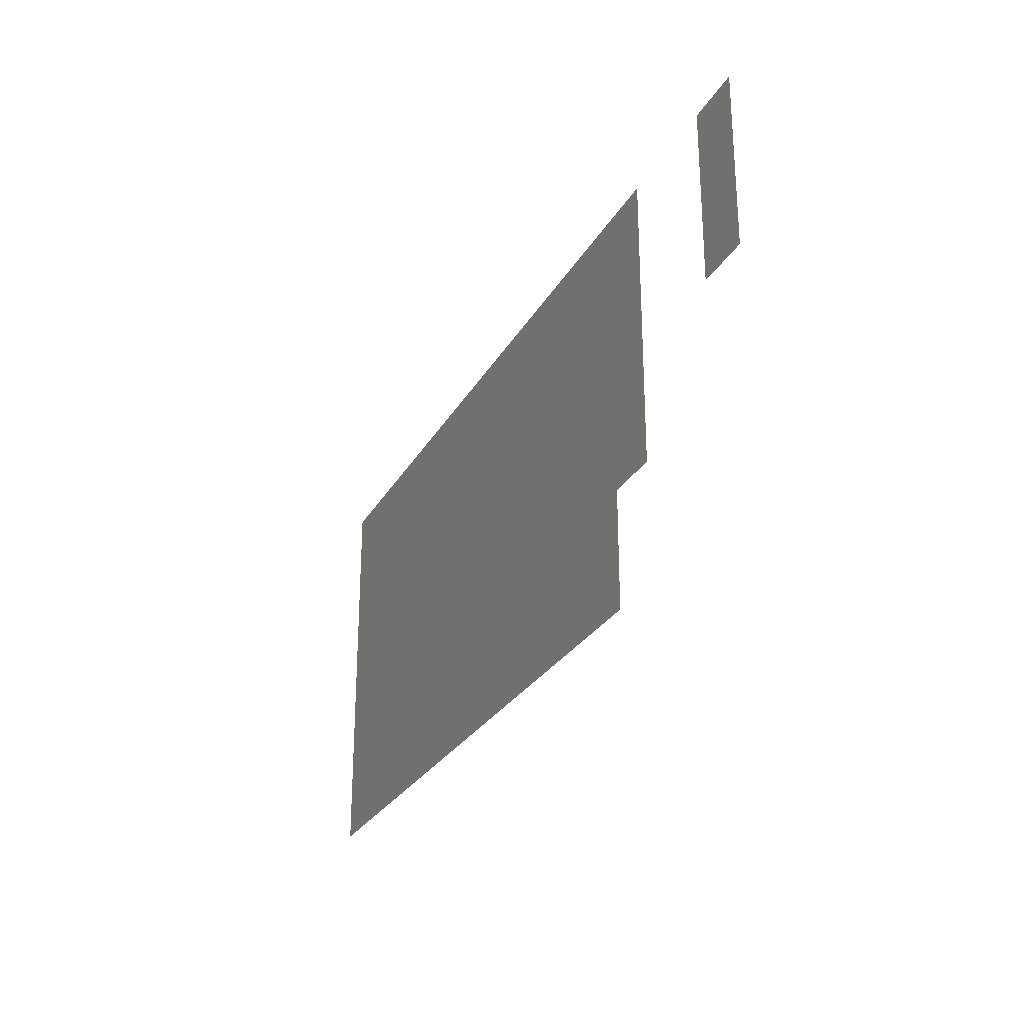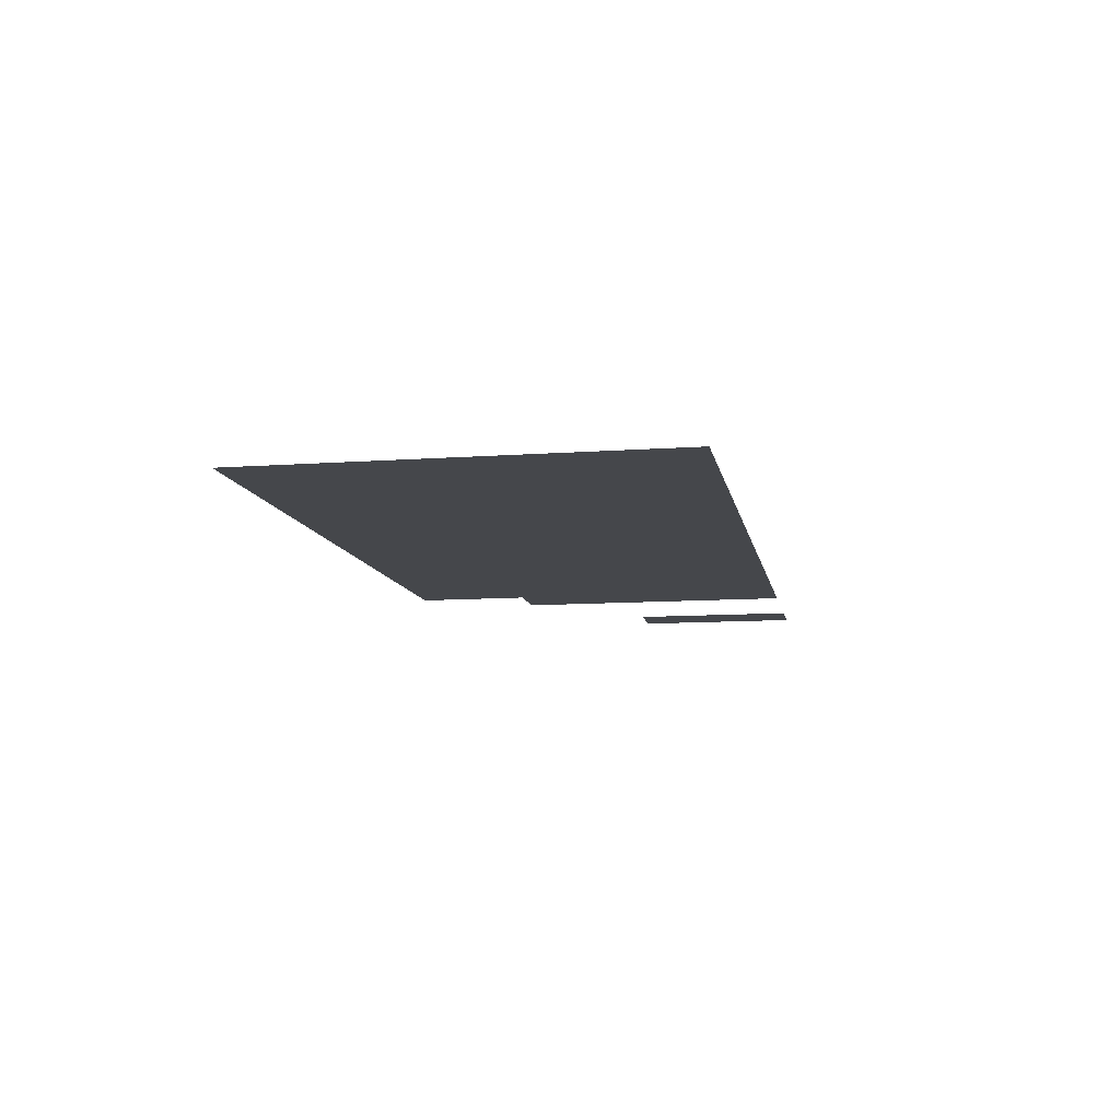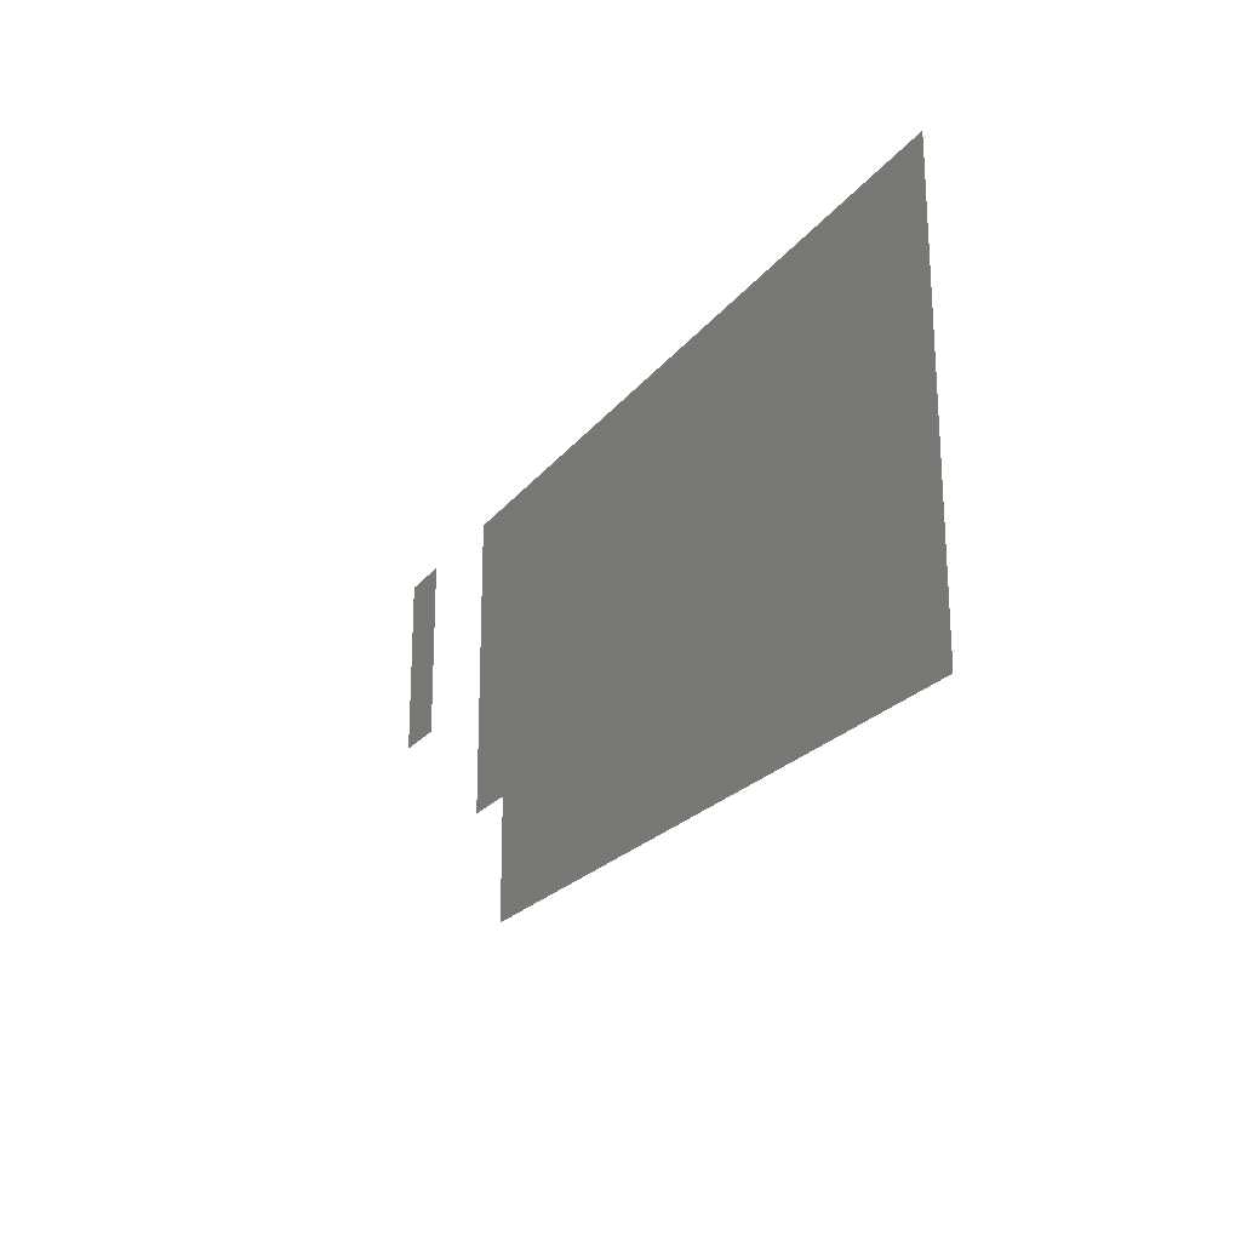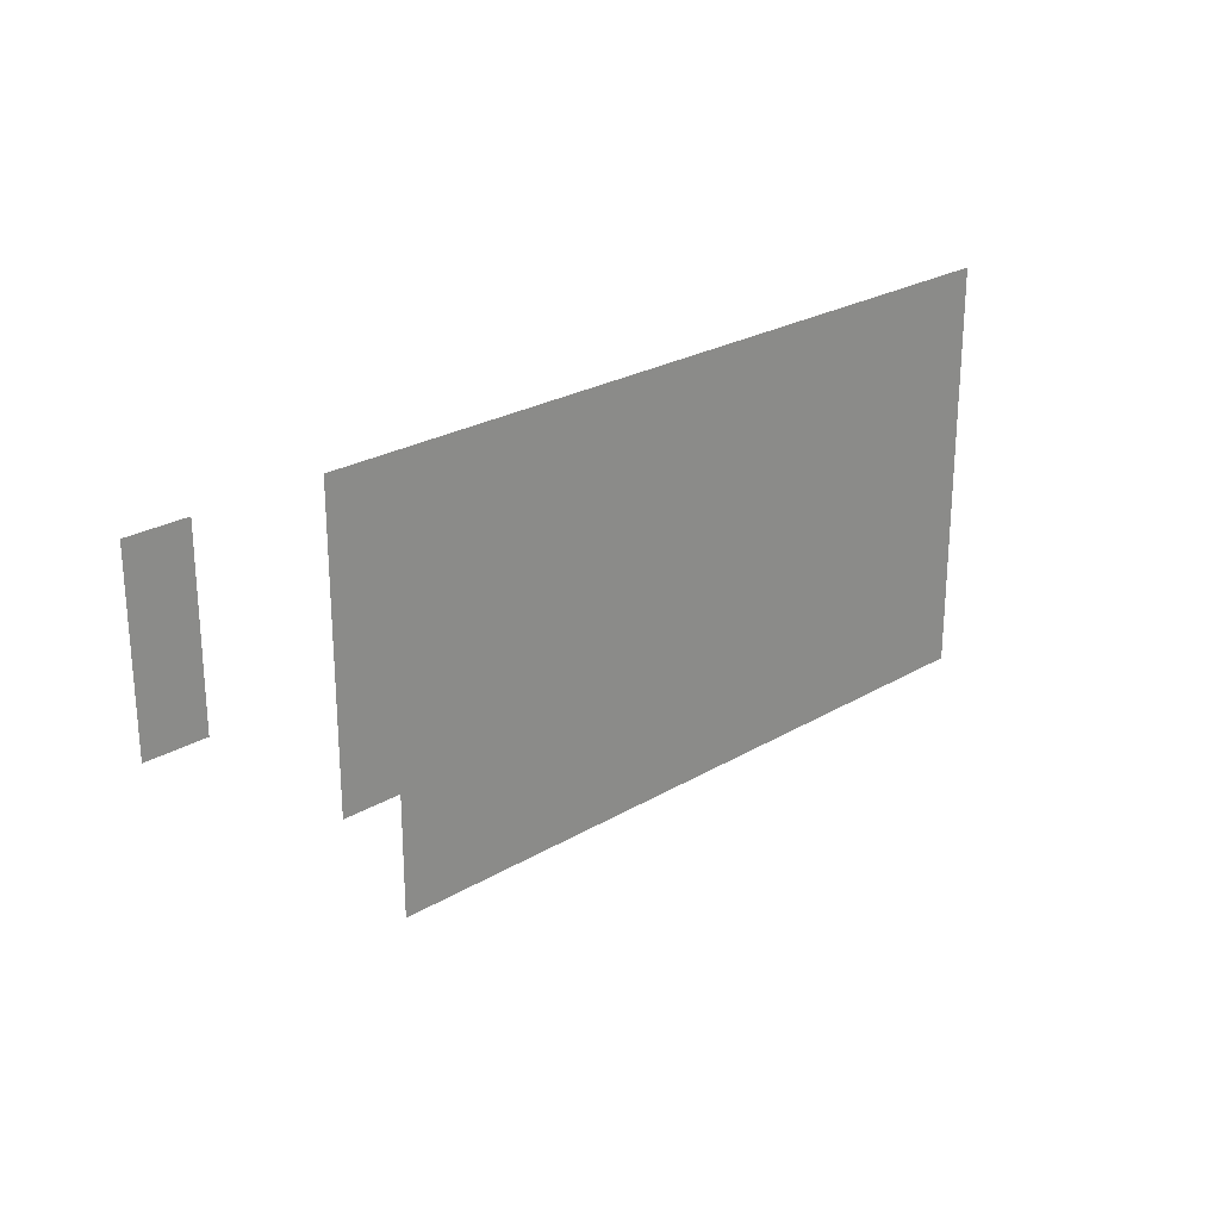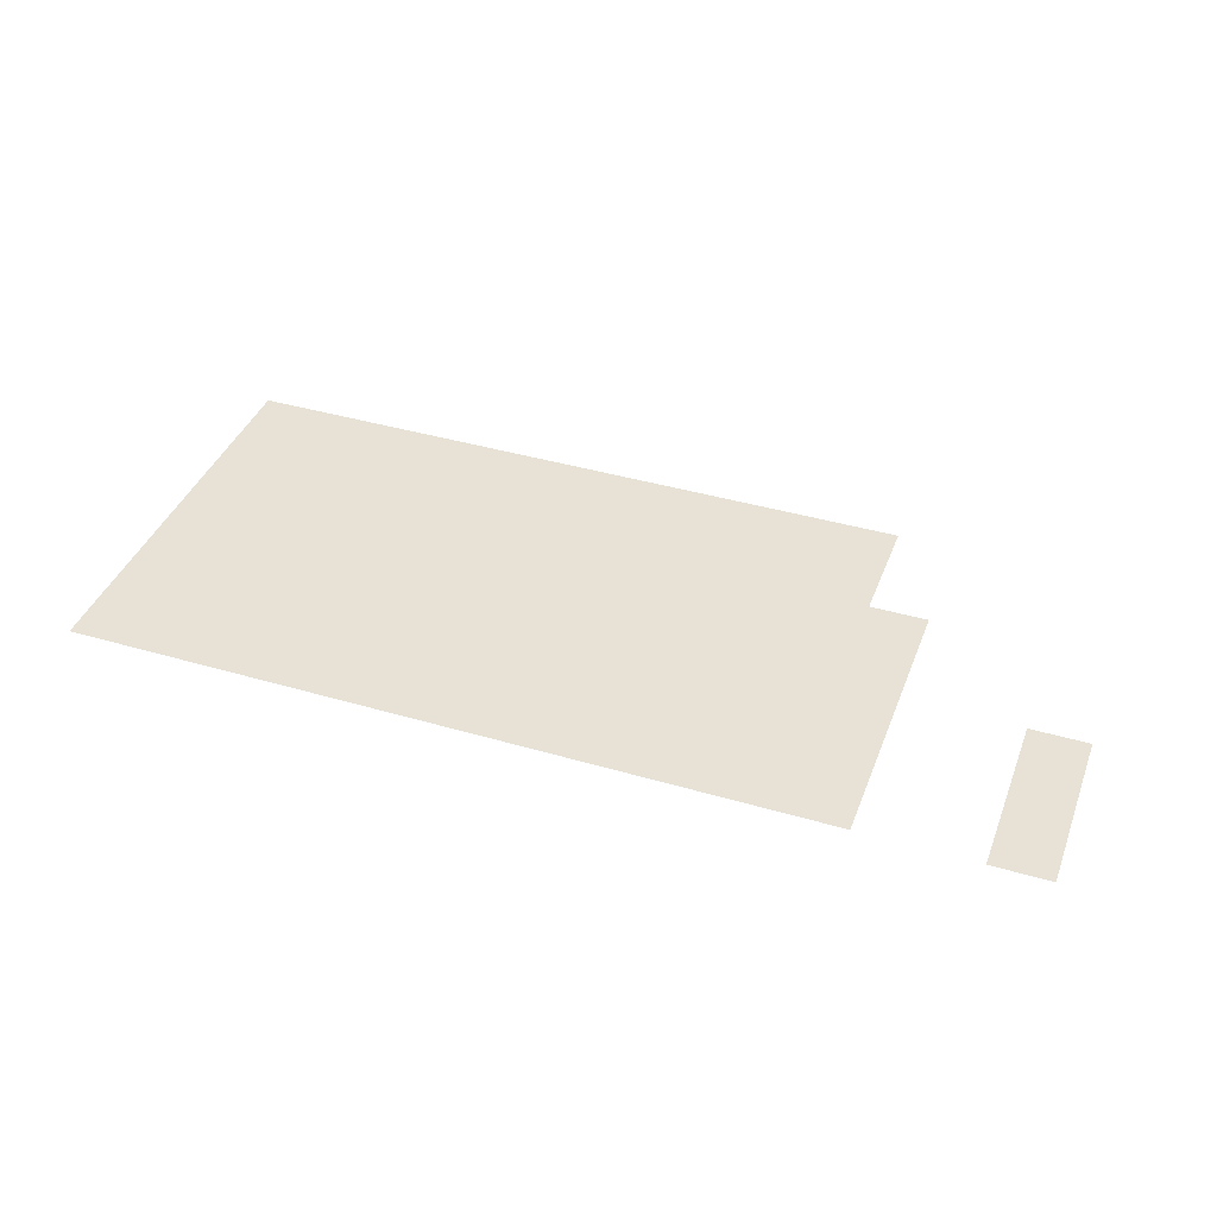
<metadata>
{"format":"obj","ext":"obj","renderer":"f3d","projection":"perspective","resolution":1024,"background":"white","views":[{"elev":-27.1,"azim":-113.7,"up":"+Y"},{"elev":-10.3,"azim":100.4,"up":"+Z"},{"elev":-22.0,"azim":62.9,"up":"+Y"},{"elev":24.9,"azim":-44.0,"up":"+Y"},{"elev":40.1,"azim":-160.1,"up":"+Z"}]}
</metadata>
<code>
v 0 -1.6 0
v -1.6 -1.6 0
v -1.6 0 0
v 0 0 0
v -1.6 -1.6 0
v -3.2 -1.6 0
v -3.2 0 0
v -1.6 0 0
v -3.2 -1.6 0
v -4.8 -1.6 0
v -4.8 0 0
v -3.2 0 0
v -4.8 -1.6 0
v -6.4 -1.6 0
v -6.4 0 0
v -4.8 0 0
v -6.4 -1.6 0
v -8 -1.6 0
v -8 0 0
v -6.4 0 0
v -8 -1.6 0
v -9.6 -1.6 0
v -9.6 0 0
v -8 0 0
v -9.6 -1.6 0
v -11.2 -1.6 0
v -11.2 0 0
v -9.6 0 0
v -11.2 -1.6 0
v -12.8 -1.6 0
v -12.8 0 0
v -11.2 0 0
v -12.8 -1.6 0
v -14.4 -1.6 0
v -14.4 0 0
v -12.8 0 0
v -14.4 -1.6 0
v -16 -1.6 0
v -16 0 0
v -14.4 0 0
v -16 -1.6 0
v -17.6 -1.6 0
v -17.6 0 0
v -16 0 0
v -17.6 -1.6 0
v -19.2 -1.6 0
v -19.2 0 0
v -17.6 0 0
v -19.2 -1.6 0
v -20.8 -1.6 0
v -20.8 0 0
v -19.2 0 0
v -24 -1.6 0
v -25.6 -1.6 0
v -25.6 0 0
v -24 0 0
v 0 -3.2 0
v -1.6 -3.2 0
v -1.6 -1.6 0
v 0 -1.6 0
v -1.6 -3.2 0
v -3.2 -3.2 0
v -3.2 -1.6 0
v -1.6 -1.6 0
v -3.2 -3.2 0
v -4.8 -3.2 0
v -4.8 -1.6 0
v -3.2 -1.6 0
v -4.8 -3.2 0
v -6.4 -3.2 0
v -6.4 -1.6 0
v -4.8 -1.6 0
v -6.4 -3.2 0
v -8 -3.2 0
v -8 -1.6 0
v -6.4 -1.6 0
v -8 -3.2 0
v -9.6 -3.2 0
v -9.6 -1.6 0
v -8 -1.6 0
v -9.6 -3.2 0
v -11.2 -3.2 0
v -11.2 -1.6 0
v -9.6 -1.6 0
v -11.2 -3.2 0
v -12.8 -3.2 0
v -12.8 -1.6 0
v -11.2 -1.6 0
v -12.8 -3.2 0
v -14.4 -3.2 0
v -14.4 -1.6 0
v -12.8 -1.6 0
v -14.4 -3.2 0
v -16 -3.2 0
v -16 -1.6 0
v -14.4 -1.6 0
v -16 -3.2 0
v -17.6 -3.2 0
v -17.6 -1.6 0
v -16 -1.6 0
v -17.6 -3.2 0
v -19.2 -3.2 0
v -19.2 -1.6 0
v -17.6 -1.6 0
v -19.2 -3.2 0
v -20.8 -3.2 0
v -20.8 -1.6 0
v -19.2 -1.6 0
v -24 -3.2 0
v -25.6 -3.2 0
v -25.6 -1.6 0
v -24 -1.6 0
v 0 -4.8 0
v -1.6 -4.8 0
v -1.6 -3.2 0
v 0 -3.2 0
v -1.6 -4.8 0
v -3.2 -4.8 0
v -3.2 -3.2 0
v -1.6 -3.2 0
v -3.2 -4.8 0
v -4.8 -4.8 0
v -4.8 -3.2 0
v -3.2 -3.2 0
v -4.8 -4.8 0
v -6.4 -4.8 0
v -6.4 -3.2 0
v -4.8 -3.2 0
v -6.4 -4.8 0
v -8 -4.8 0
v -8 -3.2 0
v -6.4 -3.2 0
v -8 -4.8 0
v -9.6 -4.8 0
v -9.6 -3.2 0
v -8 -3.2 0
v -9.6 -4.8 0
v -11.2 -4.8 0
v -11.2 -3.2 0
v -9.6 -3.2 0
v -11.2 -4.8 0
v -12.8 -4.8 0
v -12.8 -3.2 0
v -11.2 -3.2 0
v -12.8 -4.8 0
v -14.4 -4.8 0
v -14.4 -3.2 0
v -12.8 -3.2 0
v -14.4 -4.8 0
v -16 -4.8 0
v -16 -3.2 0
v -14.4 -3.2 0
v -16 -4.8 0
v -17.6 -4.8 0
v -17.6 -3.2 0
v -16 -3.2 0
v -17.6 -4.8 0
v -19.2 -4.8 0
v -19.2 -3.2 0
v -17.6 -3.2 0
v -19.2 -4.8 0
v -20.8 -4.8 0
v -20.8 -3.2 0
v -19.2 -3.2 0
v -24 -4.8 0
v -25.6 -4.8 0
v -25.6 -3.2 0
v -24 -3.2 0
v 0 -6.4 0
v -1.6 -6.4 0
v -1.6 -4.8 0
v 0 -4.8 0
v -1.6 -6.4 0
v -3.2 -6.4 0
v -3.2 -4.8 0
v -1.6 -4.8 0
v -3.2 -6.4 0
v -4.8 -6.4 0
v -4.8 -4.8 0
v -3.2 -4.8 0
v -4.8 -6.4 0
v -6.4 -6.4 0
v -6.4 -4.8 0
v -4.8 -4.8 0
v -6.4 -6.4 0
v -8 -6.4 0
v -8 -4.8 0
v -6.4 -4.8 0
v -8 -6.4 0
v -9.6 -6.4 0
v -9.6 -4.8 0
v -8 -4.8 0
v -9.6 -6.4 0
v -11.2 -6.4 0
v -11.2 -4.8 0
v -9.6 -4.8 0
v -11.2 -6.4 0
v -12.8 -6.4 0
v -12.8 -4.8 0
v -11.2 -4.8 0
v -12.8 -6.4 0
v -14.4 -6.4 0
v -14.4 -4.8 0
v -12.8 -4.8 0
v -14.4 -6.4 0
v -16 -6.4 0
v -16 -4.8 0
v -14.4 -4.8 0
v -16 -6.4 0
v -17.6 -6.4 0
v -17.6 -4.8 0
v -16 -4.8 0
v -17.6 -6.4 0
v -19.2 -6.4 0
v -19.2 -4.8 0
v -17.6 -4.8 0
v -19.2 -6.4 0
v -20.8 -6.4 0
v -20.8 -4.8 0
v -19.2 -4.8 0
v 0 -8 0
v -1.6 -8 0
v -1.6 -6.4 0
v 0 -6.4 0
v -1.6 -8 0
v -3.2 -8 0
v -3.2 -6.4 0
v -1.6 -6.4 0
v -3.2 -8 0
v -4.8 -8 0
v -4.8 -6.4 0
v -3.2 -6.4 0
v -4.8 -8 0
v -6.4 -8 0
v -6.4 -6.4 0
v -4.8 -6.4 0
v -6.4 -8 0
v -8 -8 0
v -8 -6.4 0
v -6.4 -6.4 0
v -8 -8 0
v -9.6 -8 0
v -9.6 -6.4 0
v -8 -6.4 0
v -9.6 -8 0
v -11.2 -8 0
v -11.2 -6.4 0
v -9.6 -6.4 0
v -11.2 -8 0
v -12.8 -8 0
v -12.8 -6.4 0
v -11.2 -6.4 0
v -12.8 -8 0
v -14.4 -8 0
v -14.4 -6.4 0
v -12.8 -6.4 0
v -14.4 -8 0
v -16 -8 0
v -16 -6.4 0
v -14.4 -6.4 0
v -16 -8 0
v -17.6 -8 0
v -17.6 -6.4 0
v -16 -6.4 0
v -17.6 -8 0
v -19.2 -8 0
v -19.2 -6.4 0
v -17.6 -6.4 0
v -19.2 -8 0
v -20.8 -8 0
v -20.8 -6.4 0
v -19.2 -6.4 0
v 0 -9.6 0
v -1.6 -9.6 0
v -1.6 -8 0
v 0 -8 0
v -1.6 -9.6 0
v -3.2 -9.6 0
v -3.2 -8 0
v -1.6 -8 0
v -3.2 -9.6 0
v -4.8 -9.6 0
v -4.8 -8 0
v -3.2 -8 0
v -4.8 -9.6 0
v -6.4 -9.6 0
v -6.4 -8 0
v -4.8 -8 0
v -6.4 -9.6 0
v -8 -9.6 0
v -8 -8 0
v -6.4 -8 0
v -8 -9.6 0
v -9.6 -9.6 0
v -9.6 -8 0
v -8 -8 0
v -9.6 -9.6 0
v -11.2 -9.6 0
v -11.2 -8 0
v -9.6 -8 0
v -11.2 -9.6 0
v -12.8 -9.6 0
v -12.8 -8 0
v -11.2 -8 0
v -12.8 -9.6 0
v -14.4 -9.6 0
v -14.4 -8 0
v -12.8 -8 0
v -14.4 -9.6 0
v -16 -9.6 0
v -16 -8 0
v -14.4 -8 0
v -16 -9.6 0
v -17.6 -9.6 0
v -17.6 -8 0
v -16 -8 0
v -17.6 -9.6 0
v -19.2 -9.6 0
v -19.2 -8 0
v -17.6 -8 0
v 0 -11.2 0
v -1.6 -11.2 0
v -1.6 -9.6 0
v 0 -9.6 0
v -1.6 -11.2 0
v -3.2 -11.2 0
v -3.2 -9.6 0
v -1.6 -9.6 0
v -3.2 -11.2 0
v -4.8 -11.2 0
v -4.8 -9.6 0
v -3.2 -9.6 0
v -4.8 -11.2 0
v -6.4 -11.2 0
v -6.4 -9.6 0
v -4.8 -9.6 0
v -6.4 -11.2 0
v -8 -11.2 0
v -8 -9.6 0
v -6.4 -9.6 0
v -8 -11.2 0
v -9.6 -11.2 0
v -9.6 -9.6 0
v -8 -9.6 0
v -9.6 -11.2 0
v -11.2 -11.2 0
v -11.2 -9.6 0
v -9.6 -9.6 0
v -11.2 -11.2 0
v -12.8 -11.2 0
v -12.8 -9.6 0
v -11.2 -9.6 0
v -12.8 -11.2 0
v -14.4 -11.2 0
v -14.4 -9.6 0
v -12.8 -9.6 0
v -14.4 -11.2 0
v -16 -11.2 0
v -16 -9.6 0
v -14.4 -9.6 0
v -16 -11.2 0
v -17.6 -11.2 0
v -17.6 -9.6 0
v -16 -9.6 0
v -17.6 -11.2 0
v -19.2 -11.2 0
v -19.2 -9.6 0
v -17.6 -9.6 0
g MapaT1_mesh_0007
f 1 2 3 4
f 5 6 7 8
f 9 10 11 12
f 13 14 15 16
f 17 18 19 20
f 21 22 23 24
f 25 26 27 28
f 29 30 31 32
f 33 34 35 36
f 37 38 39 40
f 41 42 43 44
f 45 46 47 48
f 49 50 51 52
f 53 54 55 56
f 57 58 59 60
f 61 62 63 64
f 65 66 67 68
f 69 70 71 72
f 73 74 75 76
f 77 78 79 80
f 81 82 83 84
f 85 86 87 88
f 89 90 91 92
f 93 94 95 96
f 97 98 99 100
f 101 102 103 104
f 105 106 107 108
f 109 110 111 112
f 113 114 115 116
f 117 118 119 120
f 121 122 123 124
f 125 126 127 128
f 129 130 131 132
f 133 134 135 136
f 137 138 139 140
f 141 142 143 144
f 145 146 147 148
f 149 150 151 152
f 153 154 155 156
f 157 158 159 160
f 161 162 163 164
f 165 166 167 168
f 169 170 171 172
f 173 174 175 176
f 177 178 179 180
f 181 182 183 184
f 185 186 187 188
f 189 190 191 192
f 193 194 195 196
f 197 198 199 200
f 201 202 203 204
f 205 206 207 208
f 209 210 211 212
f 213 214 215 216
f 217 218 219 220
f 221 222 223 224
f 225 226 227 228
f 229 230 231 232
f 233 234 235 236
f 237 238 239 240
f 241 242 243 244
f 245 246 247 248
f 249 250 251 252
f 253 254 255 256
f 257 258 259 260
f 261 262 263 264
f 265 266 267 268
f 269 270 271 272
f 273 274 275 276
f 277 278 279 280
f 281 282 283 284
f 285 286 287 288
f 289 290 291 292
f 293 294 295 296
f 297 298 299 300
f 301 302 303 304
f 305 306 307 308
f 309 310 311 312
f 313 314 315 316
f 317 318 319 320
f 321 322 323 324
f 325 326 327 328
f 329 330 331 332
f 333 334 335 336
f 337 338 339 340
f 341 342 343 344
f 345 346 347 348
f 349 350 351 352
f 353 354 355 356
f 357 358 359 360
f 361 362 363 364
f 365 366 367 368

</code>
